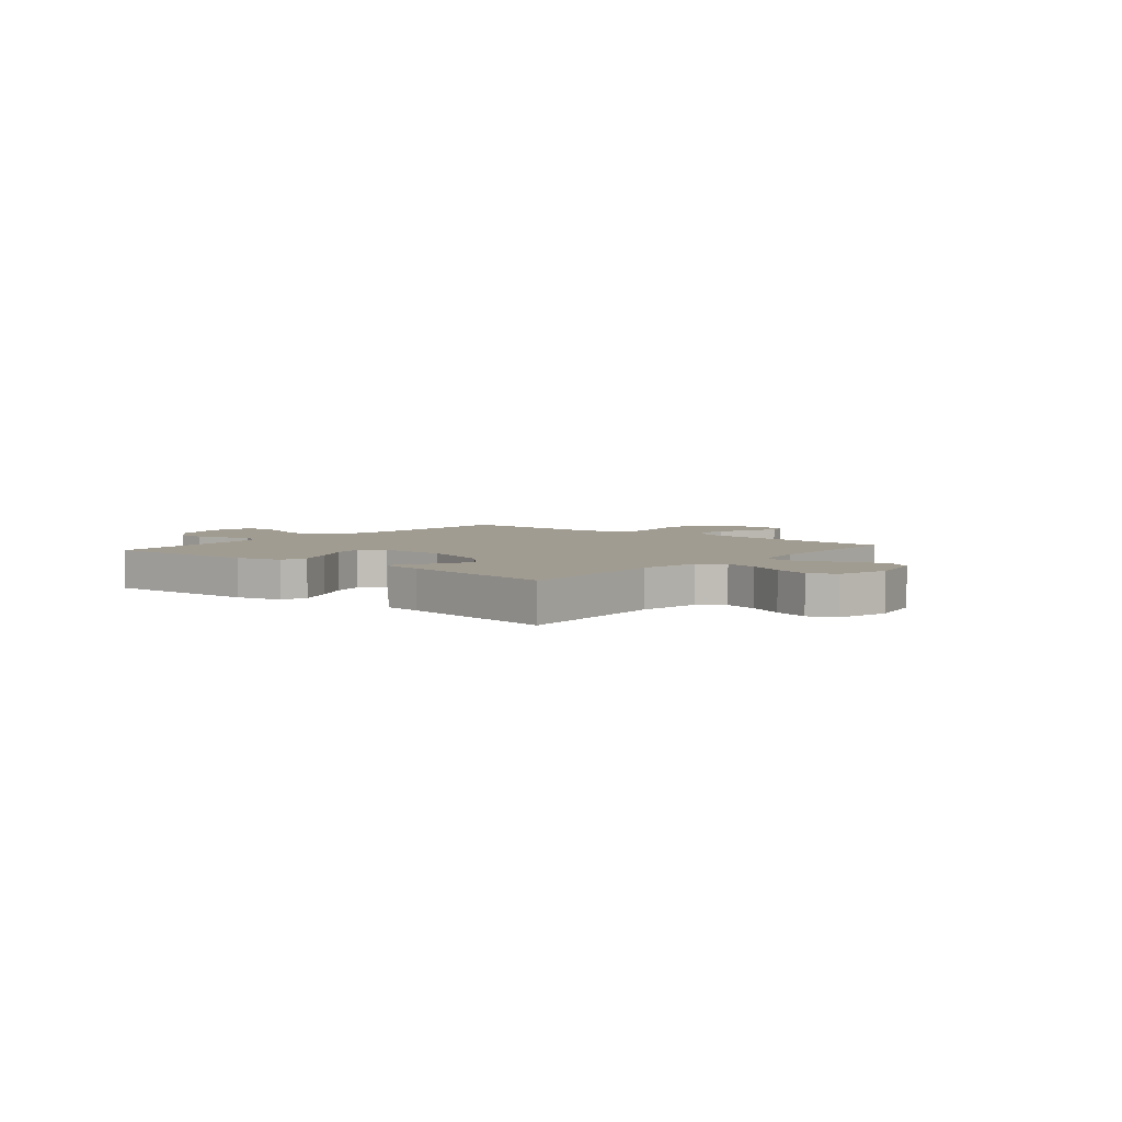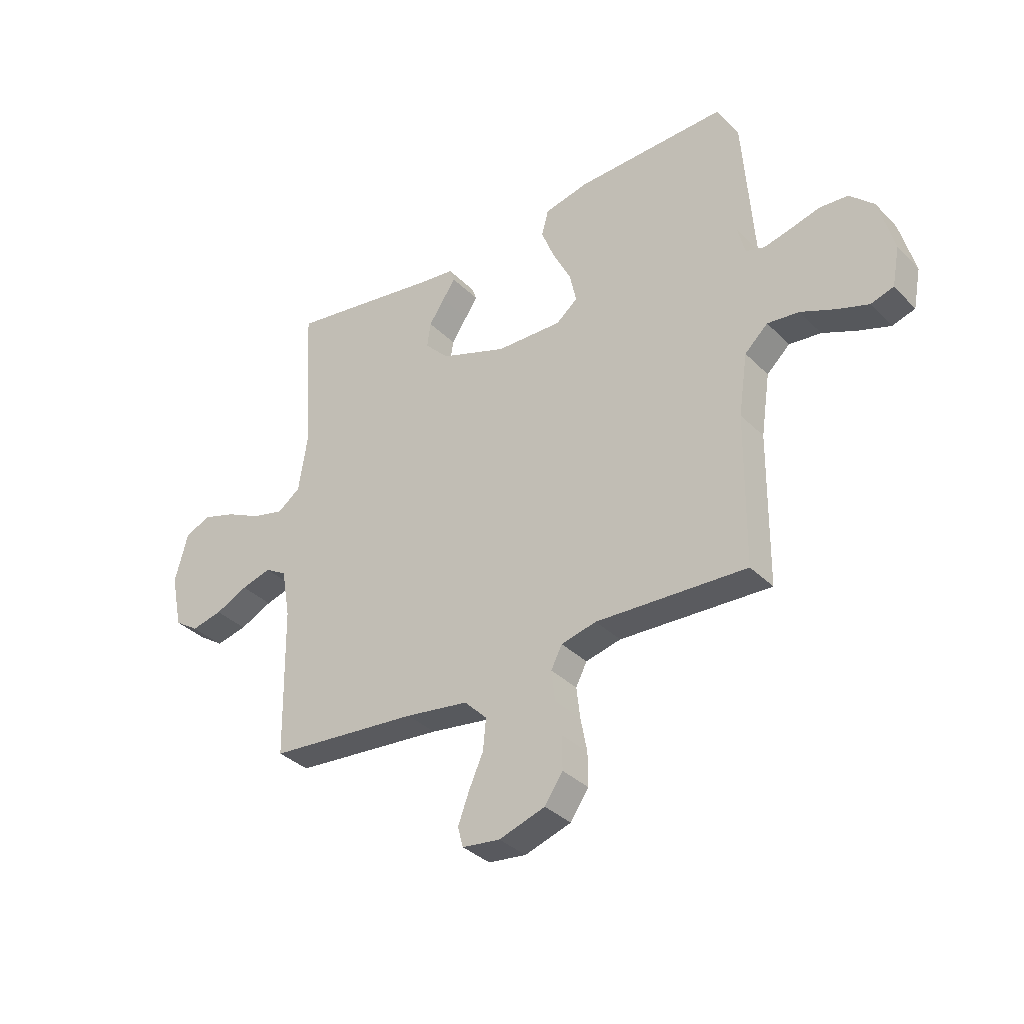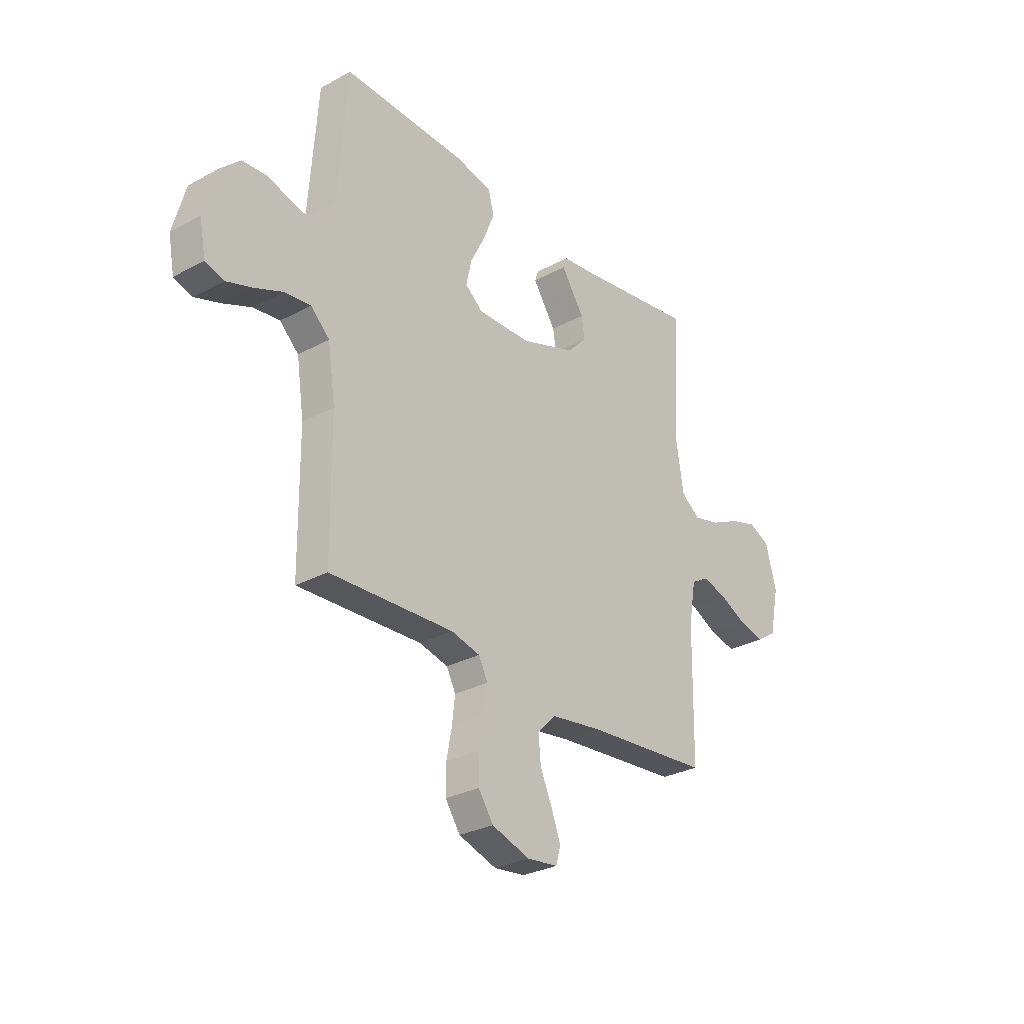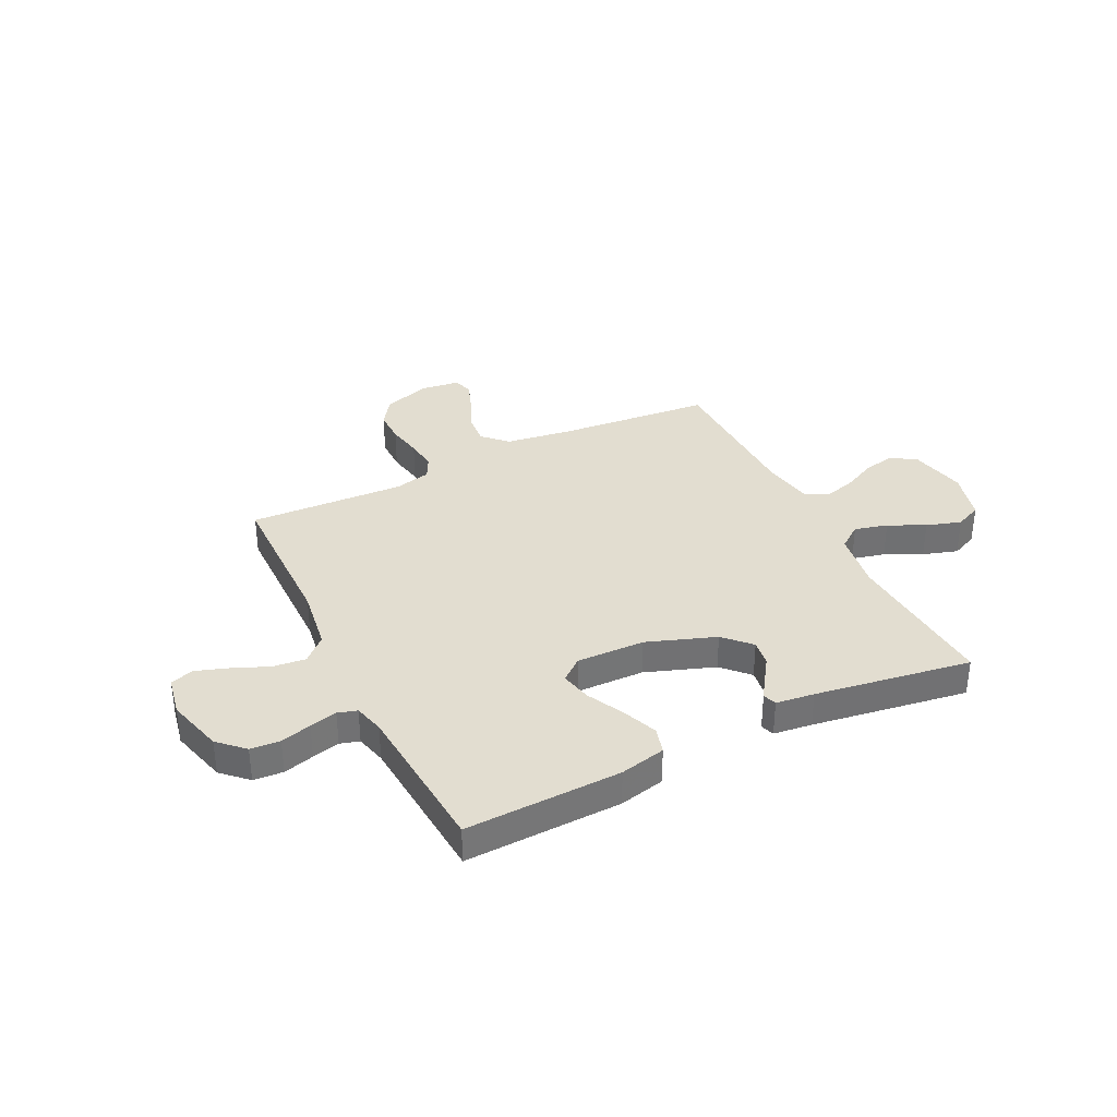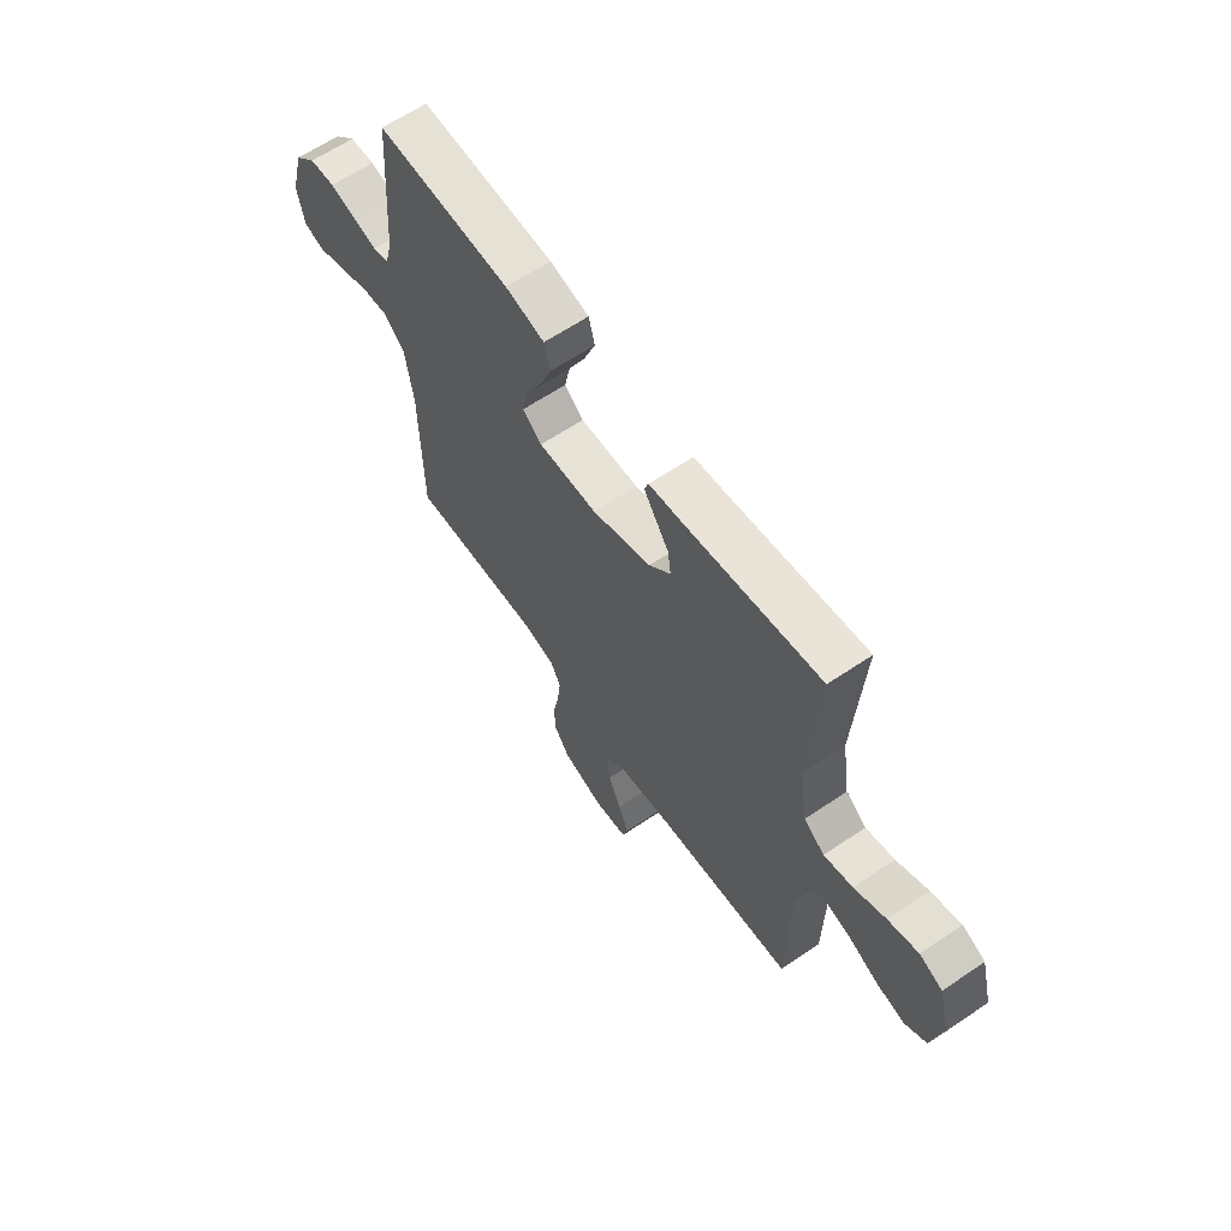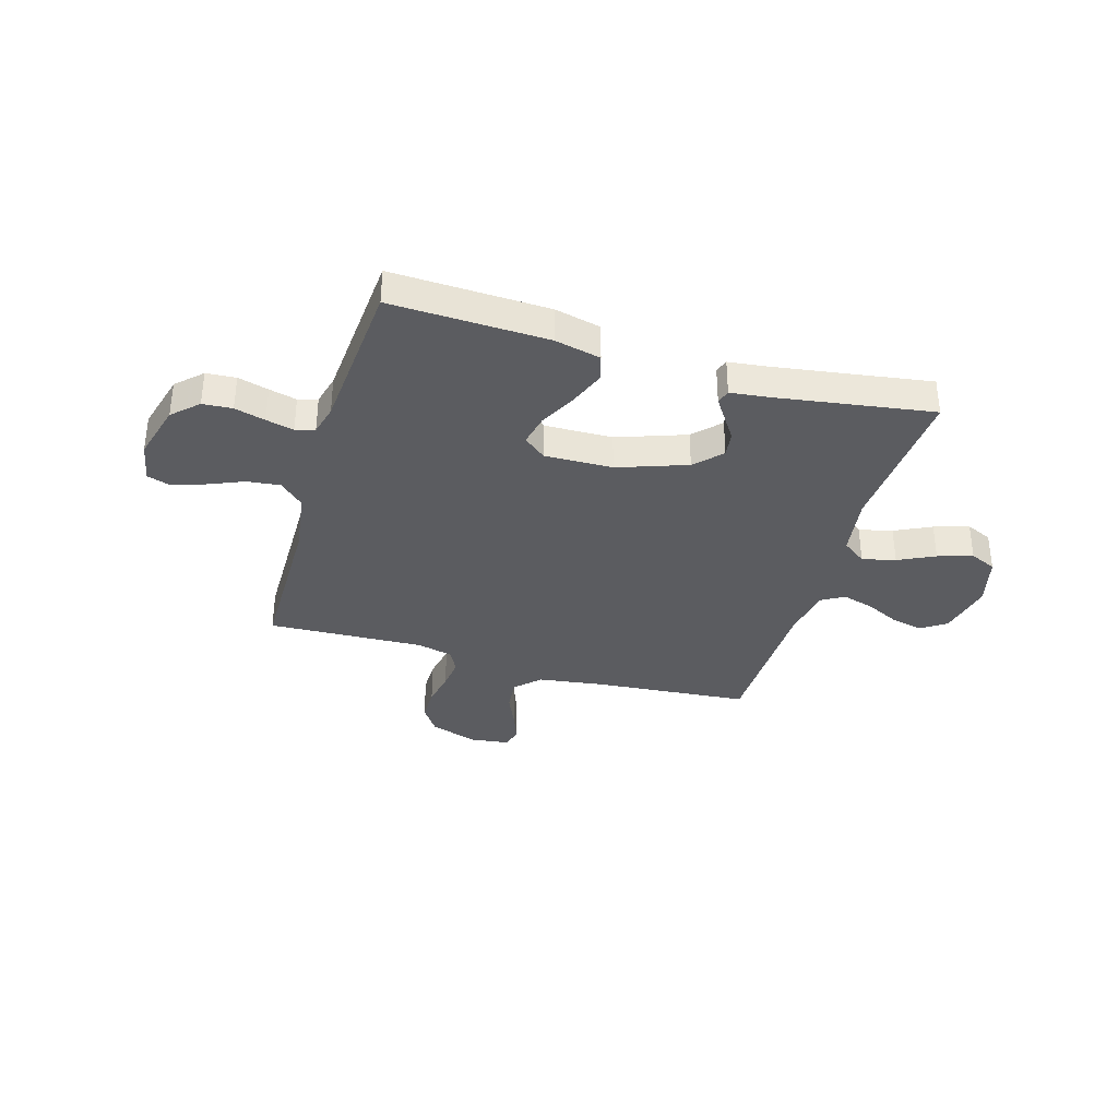
<metadata>
{"format":"obj","ext":"obj","renderer":"f3d","projection":"perspective","resolution":1024,"background":"white","views":[{"elev":4.5,"azim":39.6,"up":"+Y"},{"elev":-34.8,"azim":-142.5,"up":"+Z"},{"elev":-29.2,"azim":-51.2,"up":"+Z"},{"elev":35.1,"azim":-26.2,"up":"+Y"},{"elev":62.9,"azim":55.6,"up":"+Z"},{"elev":-35.3,"azim":-16.5,"up":"+Y"}]}
</metadata>
<code>
v -0.5 0.07 -0.5
v -0.503 0.07 -0.2
v -0.521 0.07 -0.078
v -0.567 0.07 -0.035
v -0.63 0.07 -0.042
v -0.699 0.07 -0.071
v -0.761 0.07 -0.092
v -0.806 0.07 -0.078
v -0.821 0.07 0
v -0.791 0.07 0.11
v -0.743 0.07 0.156
v -0.686 0.07 0.16
v -0.627 0.07 0.144
v -0.574 0.07 0.131
v -0.537 0.07 0.142
v -0.522 0.07 0.2
v -0.5 0.07 0.5
v -0.2 0.07 0.49
v -0.112 0.07 0.47
v -0.098 0.07 0.419
v -0.125 0.07 0.351
v -0.161 0.07 0.28
v -0.174 0.07 0.22
v -0.131 0.07 0.185
v 0 0.07 0.188
v 0.132 0.07 0.235
v 0.18 0.07 0.285
v 0.173 0.07 0.335
v 0.142 0.07 0.381
v 0.117 0.07 0.419
v 0.126 0.07 0.445
v 0.2 0.07 0.454
v 0.5 0.07 0.5
v 0.481 0.07 0.2
v 0.499 0.07 0.084
v 0.545 0.07 0.05
v 0.609 0.07 0.066
v 0.679 0.07 0.1
v 0.746 0.07 0.121
v 0.797 0.07 0.098
v 0.823 0.07 0
v 0.8 0.07 -0.108
v 0.752 0.07 -0.14
v 0.69 0.07 -0.126
v 0.625 0.07 -0.095
v 0.565 0.07 -0.078
v 0.522 0.07 -0.103
v 0.505 0.07 -0.2
v 0.5 0.07 -0.5
v 0.2 0.07 -0.526
v 0.074 0.07 -0.544
v 0.029 0.07 -0.589
v 0.035 0.07 -0.651
v 0.064 0.07 -0.716
v 0.086 0.07 -0.775
v 0.075 0.07 -0.815
v 0 0.07 -0.824
v -0.092 0.07 -0.794
v -0.128 0.07 -0.741
v -0.128 0.07 -0.676
v -0.115 0.07 -0.608
v -0.108 0.07 -0.547
v -0.13 0.07 -0.504
v -0.2 0.07 -0.487
v -0.5 0 -0.5
v -0.503 0 -0.2
v -0.521 0 -0.078
v -0.567 0 -0.035
v -0.63 0 -0.042
v -0.699 0 -0.071
v -0.761 0 -0.092
v -0.806 0 -0.078
v -0.821 0 0
v -0.791 0 0.11
v -0.743 0 0.156
v -0.686 0 0.16
v -0.627 0 0.144
v -0.574 0 0.131
v -0.537 0 0.142
v -0.522 0 0.2
v -0.5 0 0.5
v -0.2 0 0.49
v -0.112 0 0.47
v -0.098 0 0.419
v -0.125 0 0.351
v -0.161 0 0.28
v -0.174 0 0.22
v -0.131 0 0.185
v 0 0 0.188
v 0.132 0 0.235
v 0.18 0 0.285
v 0.173 0 0.335
v 0.142 0 0.381
v 0.117 0 0.419
v 0.126 0 0.445
v 0.2 0 0.454
v 0.5 0 0.5
v 0.481 0 0.2
v 0.499 0 0.084
v 0.545 0 0.05
v 0.609 0 0.066
v 0.679 0 0.1
v 0.746 0 0.121
v 0.797 0 0.098
v 0.823 0 0
v 0.8 0 -0.108
v 0.752 0 -0.14
v 0.69 0 -0.126
v 0.625 0 -0.095
v 0.565 0 -0.078
v 0.522 0 -0.103
v 0.505 0 -0.2
v 0.5 0 -0.5
v 0.2 0 -0.526
v 0.074 0 -0.544
v 0.029 0 -0.589
v 0.035 0 -0.651
v 0.064 0 -0.716
v 0.086 0 -0.775
v 0.075 0 -0.815
v 0 0 -0.824
v -0.092 0 -0.794
v -0.128 0 -0.741
v -0.128 0 -0.676
v -0.115 0 -0.608
v -0.108 0 -0.547
v -0.13 0 -0.504
v -0.2 0 -0.487
f 59 60 61
f 58 59 61
f 57 58 61
f 56 57 61
f 55 56 61
f 54 55 61
f 53 54 61
f 52 53 61 62
f 51 52 62 63
f 48 49 50
f 51 63 64
f 50 51 64
f 48 50 64
f 47 48 64
f 43 44 45
f 42 43 45
f 41 42 45
f 40 41 45
f 39 40 45
f 38 39 45
f 37 38 45
f 36 37 45 46
f 64 1 2
f 47 64 2
f 46 47 2
f 36 46 2
f 35 36 2
f 30 31 32
f 29 30 32
f 28 29 32
f 32 33 34
f 28 32 34
f 27 28 34
f 20 21 22
f 19 20 22
f 18 19 22
f 17 18 22
f 16 17 22
f 15 16 22 23
f 14 15 23 24
f 11 12 13
f 10 11 13
f 9 10 13
f 8 9 13
f 7 8 13
f 6 7 13
f 5 6 13
f 4 5 13 14
f 14 24 25
f 4 14 25
f 3 4 25
f 26 27 34 35
f 25 26 35
f 3 25 35
f 2 3 35
f 125 124 123
f 125 123 122
f 125 122 121
f 125 121 120
f 125 120 119
f 125 119 118
f 125 118 117
f 126 125 117 116
f 127 126 116 115
f 114 113 112
f 128 127 115
f 128 115 114
f 128 114 112
f 128 112 111
f 109 108 107
f 109 107 106
f 109 106 105
f 109 105 104
f 109 104 103
f 109 103 102
f 109 102 101
f 110 109 101 100
f 66 65 128
f 66 128 111
f 66 111 110
f 66 110 100
f 66 100 99
f 96 95 94
f 96 94 93
f 96 93 92
f 98 97 96
f 98 96 92
f 98 92 91
f 86 85 84
f 86 84 83
f 86 83 82
f 86 82 81
f 86 81 80
f 87 86 80 79
f 88 87 79 78
f 77 76 75
f 77 75 74
f 77 74 73
f 77 73 72
f 77 72 71
f 77 71 70
f 77 70 69
f 78 77 69 68
f 89 88 78
f 89 78 68
f 89 68 67
f 99 98 91 90
f 99 90 89
f 99 89 67
f 99 67 66
f 1 65 66 2
f 2 66 67 3
f 3 67 68 4
f 4 68 69 5
f 5 69 70 6
f 6 70 71 7
f 7 71 72 8
f 8 72 73 9
f 9 73 74 10
f 10 74 75 11
f 11 75 76 12
f 12 76 77 13
f 13 77 78 14
f 14 78 79 15
f 15 79 80 16
f 16 80 81 17
f 17 81 82 18
f 18 82 83 19
f 19 83 84 20
f 20 84 85 21
f 21 85 86 22
f 22 86 87 23
f 23 87 88 24
f 24 88 89 25
f 25 89 90 26
f 26 90 91 27
f 27 91 92 28
f 28 92 93 29
f 29 93 94 30
f 30 94 95 31
f 31 95 96 32
f 32 96 97 33
f 33 97 98 34
f 34 98 99 35
f 35 99 100 36
f 36 100 101 37
f 37 101 102 38
f 38 102 103 39
f 39 103 104 40
f 40 104 105 41
f 41 105 106 42
f 42 106 107 43
f 43 107 108 44
f 44 108 109 45
f 45 109 110 46
f 46 110 111 47
f 47 111 112 48
f 48 112 113 49
f 49 113 114 50
f 50 114 115 51
f 51 115 116 52
f 52 116 117 53
f 53 117 118 54
f 54 118 119 55
f 55 119 120 56
f 56 120 121 57
f 57 121 122 58
f 58 122 123 59
f 59 123 124 60
f 60 124 125 61
f 61 125 126 62
f 62 126 127 63
f 63 127 128 64
f 64 128 65 1

</code>
